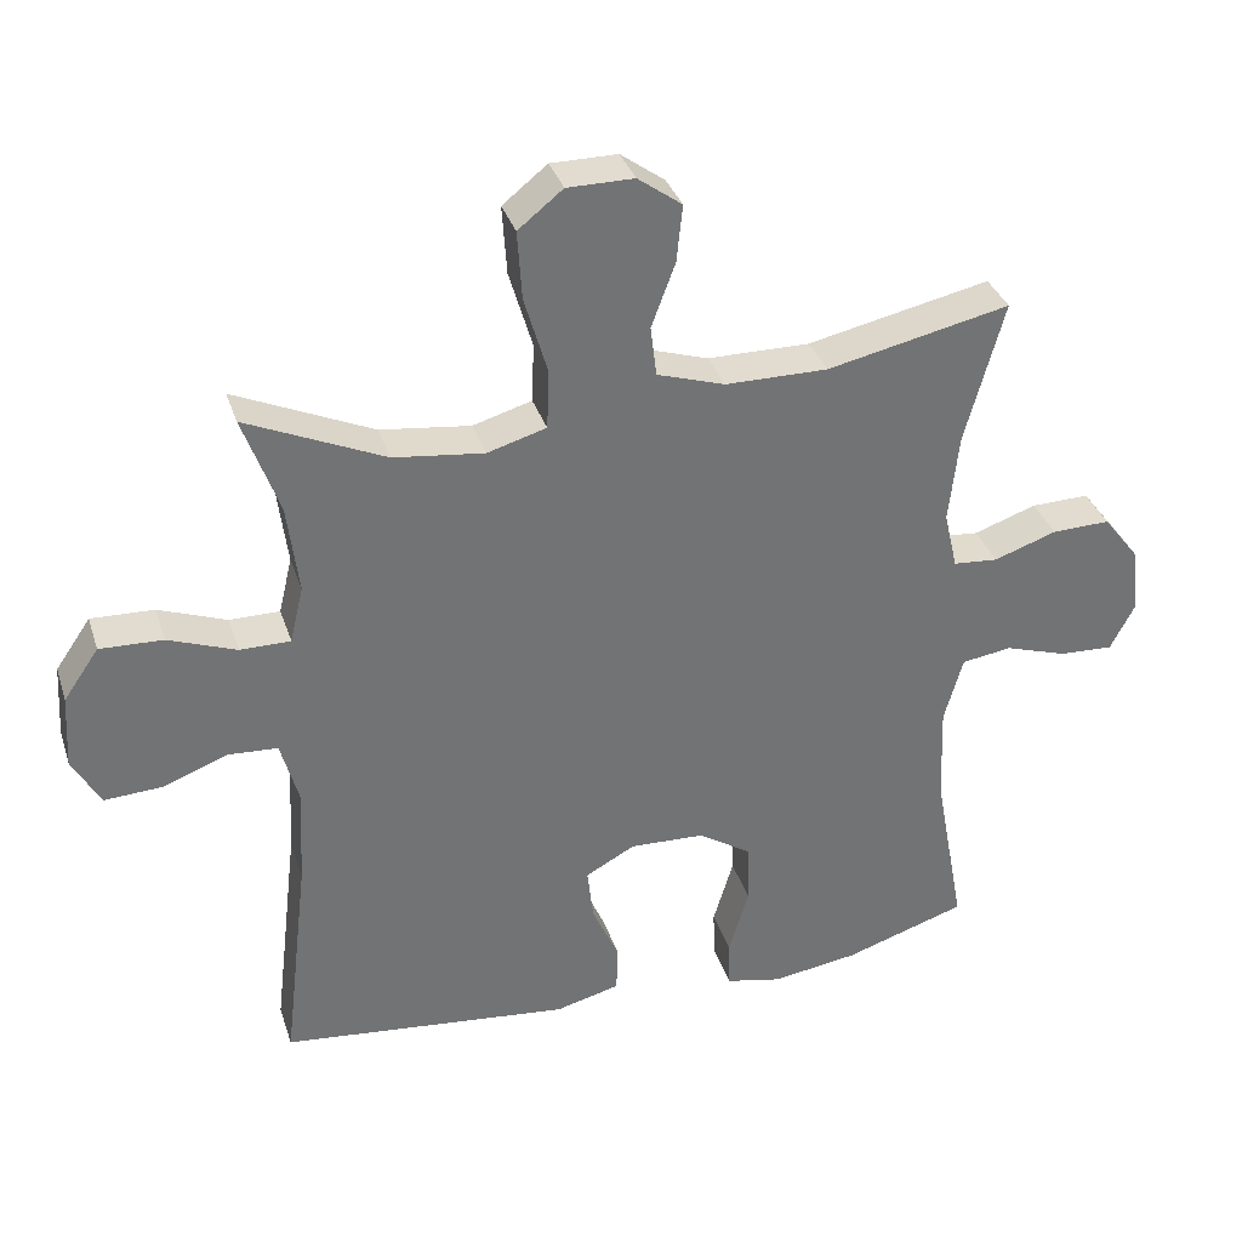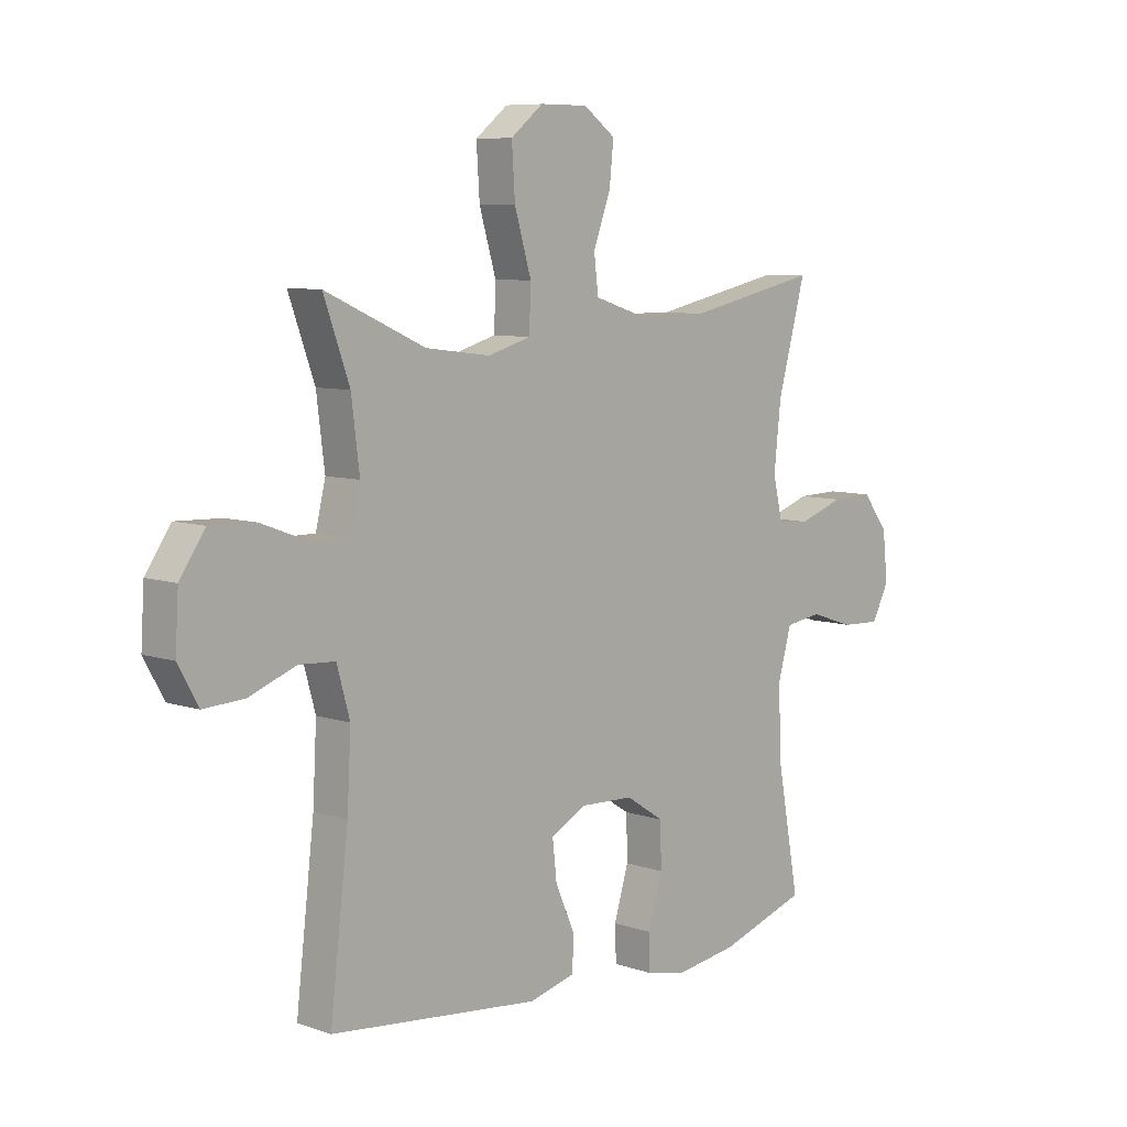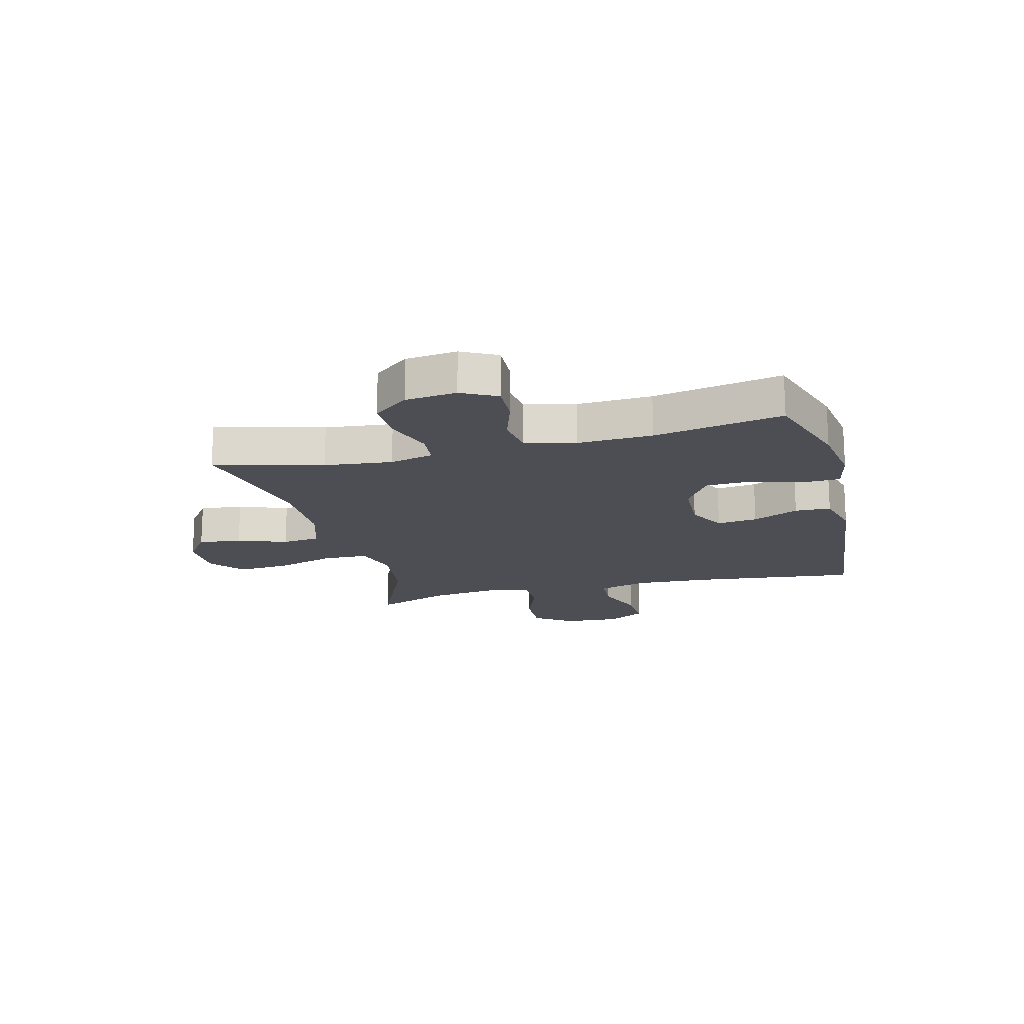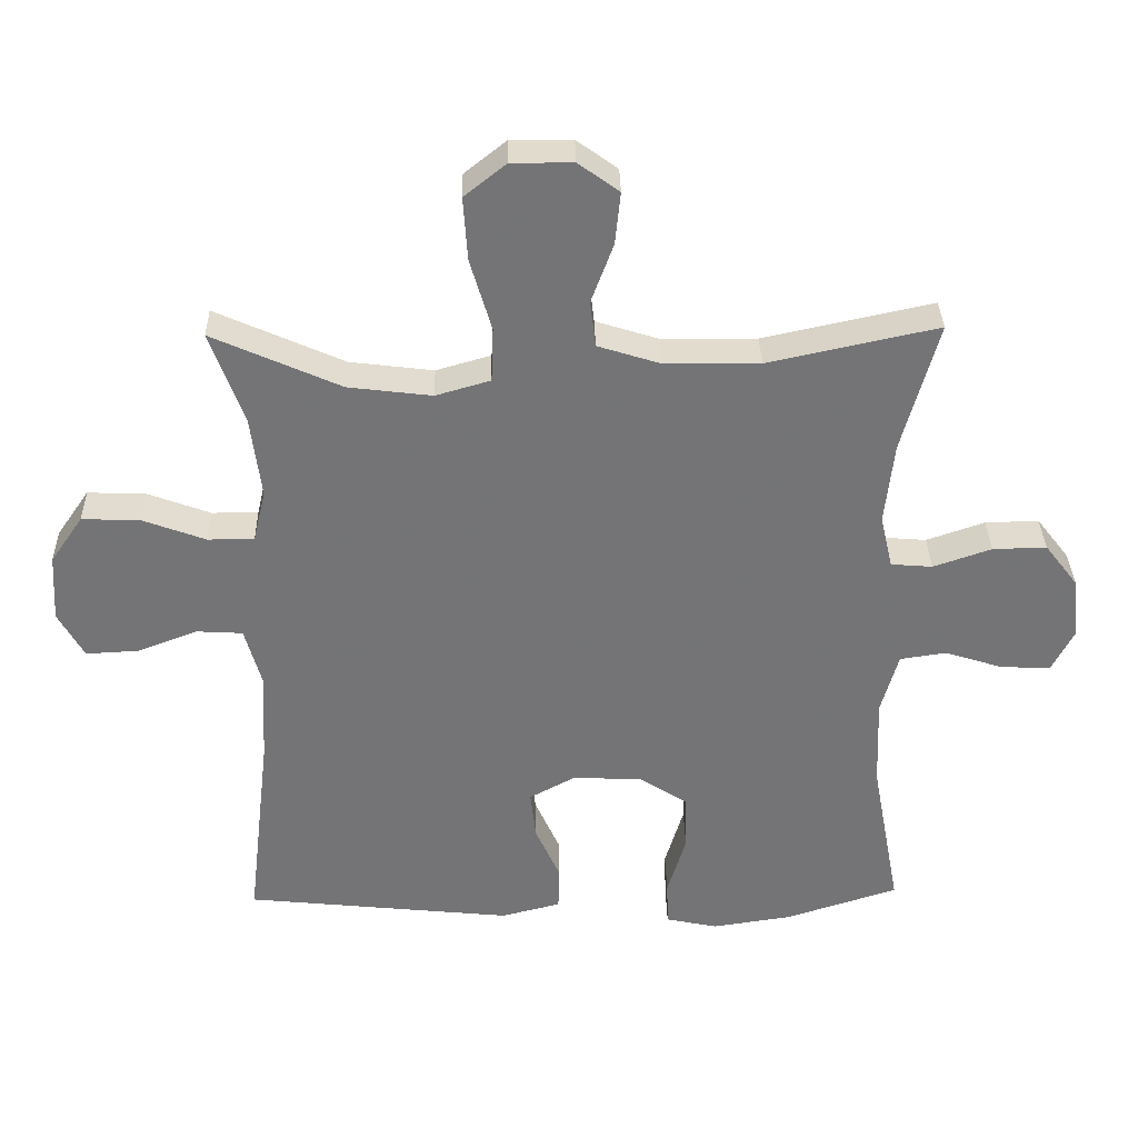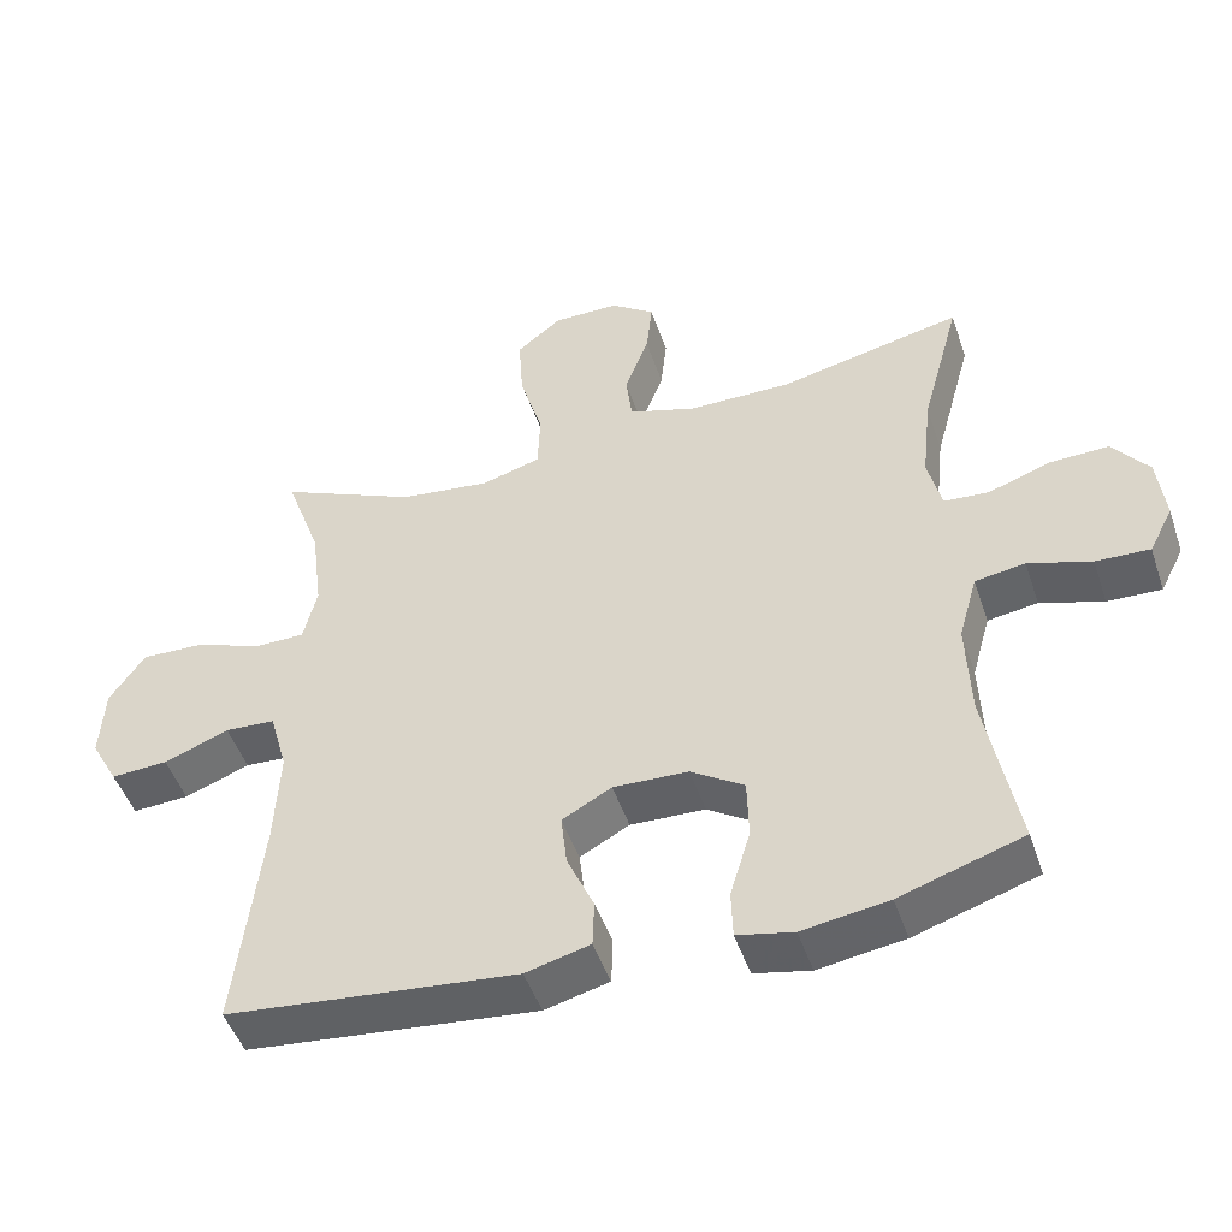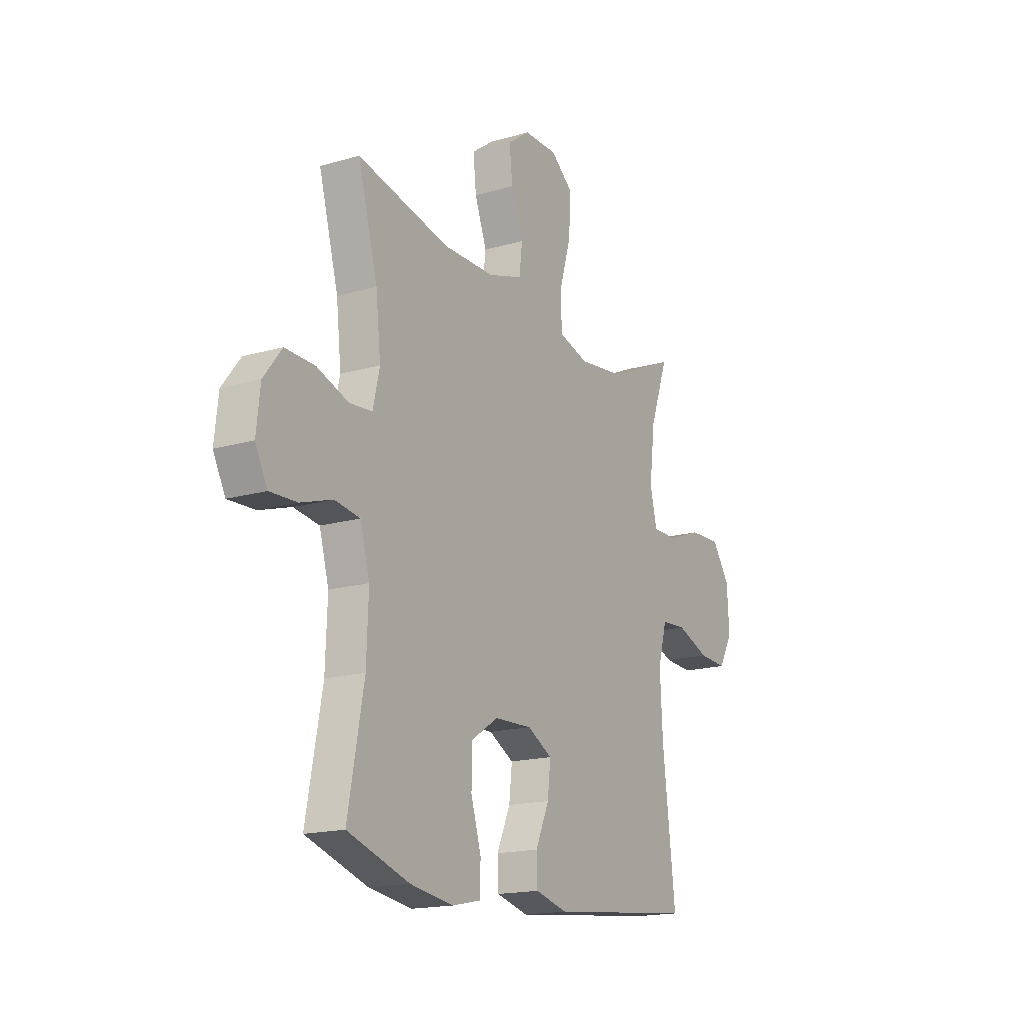
<metadata>
{"format":"obj","ext":"obj","renderer":"f3d","projection":"perspective","resolution":1024,"background":"white","views":[{"elev":34.4,"azim":-17.0,"up":"+Z"},{"elev":7.7,"azim":-46.4,"up":"+Z"},{"elev":-17.3,"azim":104.4,"up":"+Y"},{"elev":33.9,"azim":-1.3,"up":"+Z"},{"elev":-48.2,"azim":18.4,"up":"+Z"},{"elev":-17.0,"azim":120.2,"up":"+Z"}]}
</metadata>
<code>
v 0.5 0.07 0.5
v 0.448 0.07 0.31
v 0.435 0.07 0.191
v 0.453 0.07 0.114
v 0.513 0.07 0.109
v 0.597 0.07 0.138
v 0.675 0.07 0.14
v 0.723 0.07 0.078
v 0.733 0.07 -0.012
v 0.701 0.07 -0.074
v 0.629 0.07 -0.071
v 0.545 0.07 -0.044
v 0.478 0.07 -0.054
v 0.453 0.07 -0.143
v 0.458 0.07 -0.274
v 0.5 0.07 -0.5
v 0.336 0.07 -0.553
v 0.221 0.07 -0.57
v 0.146 0.07 -0.554
v 0.144 0.07 -0.489
v 0.171 0.07 -0.399
v 0.169 0.07 -0.318
v 0.098 0.07 -0.272
v -0.002 0.07 -0.268
v -0.068 0.07 -0.304
v -0.06 0.07 -0.375
v -0.024 0.07 -0.456
v -0.026 0.07 -0.519
v -0.112 0.07 -0.541
v -0.5 0.07 -0.5
v -0.466 0.07 -0.21
v -0.459 0.07 -0.078
v -0.483 0.07 0.008
v -0.55 0.07 0.012
v -0.637 0.07 -0.021
v -0.713 0.07 -0.025
v -0.75 0.07 0.042
v -0.744 0.07 0.14
v -0.697 0.07 0.208
v -0.613 0.07 0.205
v -0.522 0.07 0.171
v -0.455 0.07 0.171
v -0.437 0.07 0.247
v -0.452 0.07 0.367
v -0.5 0.07 0.5
v -0.315 0.07 0.417
v -0.194 0.07 0.402
v -0.115 0.07 0.425
v -0.112 0.07 0.504
v -0.143 0.07 0.609
v -0.149 0.07 0.701
v -0.089 0.07 0.749
v 0 0.07 0.749
v 0.059 0.07 0.706
v 0.051 0.07 0.63
v 0.019 0.07 0.544
v 0.027 0.07 0.477
v 0.118 0.07 0.448
v 0.255 0.07 0.447
v 0.5 0 0.5
v 0.448 0 0.31
v 0.435 0 0.191
v 0.453 0 0.114
v 0.513 0 0.109
v 0.597 0 0.138
v 0.675 0 0.14
v 0.723 0 0.078
v 0.733 0 -0.012
v 0.701 0 -0.074
v 0.629 0 -0.071
v 0.545 0 -0.044
v 0.478 0 -0.054
v 0.453 0 -0.143
v 0.458 0 -0.274
v 0.5 0 -0.5
v 0.336 0 -0.553
v 0.221 0 -0.57
v 0.146 0 -0.554
v 0.144 0 -0.489
v 0.171 0 -0.399
v 0.169 0 -0.318
v 0.098 0 -0.272
v -0.002 0 -0.268
v -0.068 0 -0.304
v -0.06 0 -0.375
v -0.024 0 -0.456
v -0.026 0 -0.519
v -0.112 0 -0.541
v -0.5 0 -0.5
v -0.466 0 -0.21
v -0.459 0 -0.078
v -0.483 0 0.008
v -0.55 0 0.012
v -0.637 0 -0.021
v -0.713 0 -0.025
v -0.75 0 0.042
v -0.744 0 0.14
v -0.697 0 0.208
v -0.613 0 0.205
v -0.522 0 0.171
v -0.455 0 0.171
v -0.437 0 0.247
v -0.452 0 0.367
v -0.5 0 0.5
v -0.315 0 0.417
v -0.194 0 0.402
v -0.115 0 0.425
v -0.112 0 0.504
v -0.143 0 0.609
v -0.149 0 0.701
v -0.089 0 0.749
v 0 0 0.749
v 0.059 0 0.706
v 0.051 0 0.63
v 0.019 0 0.544
v 0.027 0 0.477
v 0.118 0 0.448
v 0.255 0 0.447
f 53 54 55 56
f 51 52 53 56
f 49 50 51 56
f 48 49 56 57
f 44 45 46
f 43 44 46 47
f 42 43 47 48
f 38 39 40 41
f 38 41 42
f 37 38 42
f 34 35 36 37
f 33 34 37 42
f 32 33 42 48
f 28 29 30 31
f 26 27 28 31
f 25 26 31 32
f 24 25 32 48
f 18 19 20 21
f 18 21 22
f 15 16 17 18
f 14 15 18 22
f 13 14 22 23
f 9 10 11 12
f 9 12 13
f 8 9 13
f 5 6 7 8
f 4 5 8 13
f 3 4 13 23
f 59 1 2
f 58 59 2 3
f 24 48 57 58
f 3 23 24 58
f 115 114 113 112
f 115 112 111 110
f 115 110 109 108
f 116 115 108 107
f 105 104 103
f 106 105 103 102
f 107 106 102 101
f 100 99 98 97
f 101 100 97
f 101 97 96
f 96 95 94 93
f 101 96 93 92
f 107 101 92 91
f 90 89 88 87
f 90 87 86 85
f 91 90 85 84
f 107 91 84 83
f 80 79 78 77
f 81 80 77
f 77 76 75 74
f 81 77 74 73
f 82 81 73 72
f 71 70 69 68
f 72 71 68
f 72 68 67
f 67 66 65 64
f 72 67 64 63
f 82 72 63 62
f 61 60 118
f 62 61 118 117
f 117 116 107 83
f 117 83 82 62
f 1 60 61 2
f 2 61 62 3
f 3 62 63 4
f 4 63 64 5
f 5 64 65 6
f 6 65 66 7
f 7 66 67 8
f 8 67 68 9
f 9 68 69 10
f 10 69 70 11
f 11 70 71 12
f 12 71 72 13
f 13 72 73 14
f 14 73 74 15
f 15 74 75 16
f 16 75 76 17
f 17 76 77 18
f 18 77 78 19
f 19 78 79 20
f 20 79 80 21
f 21 80 81 22
f 22 81 82 23
f 23 82 83 24
f 24 83 84 25
f 25 84 85 26
f 26 85 86 27
f 27 86 87 28
f 28 87 88 29
f 29 88 89 30
f 30 89 90 31
f 31 90 91 32
f 32 91 92 33
f 33 92 93 34
f 34 93 94 35
f 35 94 95 36
f 36 95 96 37
f 37 96 97 38
f 38 97 98 39
f 39 98 99 40
f 40 99 100 41
f 41 100 101 42
f 42 101 102 43
f 43 102 103 44
f 44 103 104 45
f 45 104 105 46
f 46 105 106 47
f 47 106 107 48
f 48 107 108 49
f 49 108 109 50
f 50 109 110 51
f 51 110 111 52
f 52 111 112 53
f 53 112 113 54
f 54 113 114 55
f 55 114 115 56
f 56 115 116 57
f 57 116 117 58
f 58 117 118 59
f 59 118 60 1

</code>
